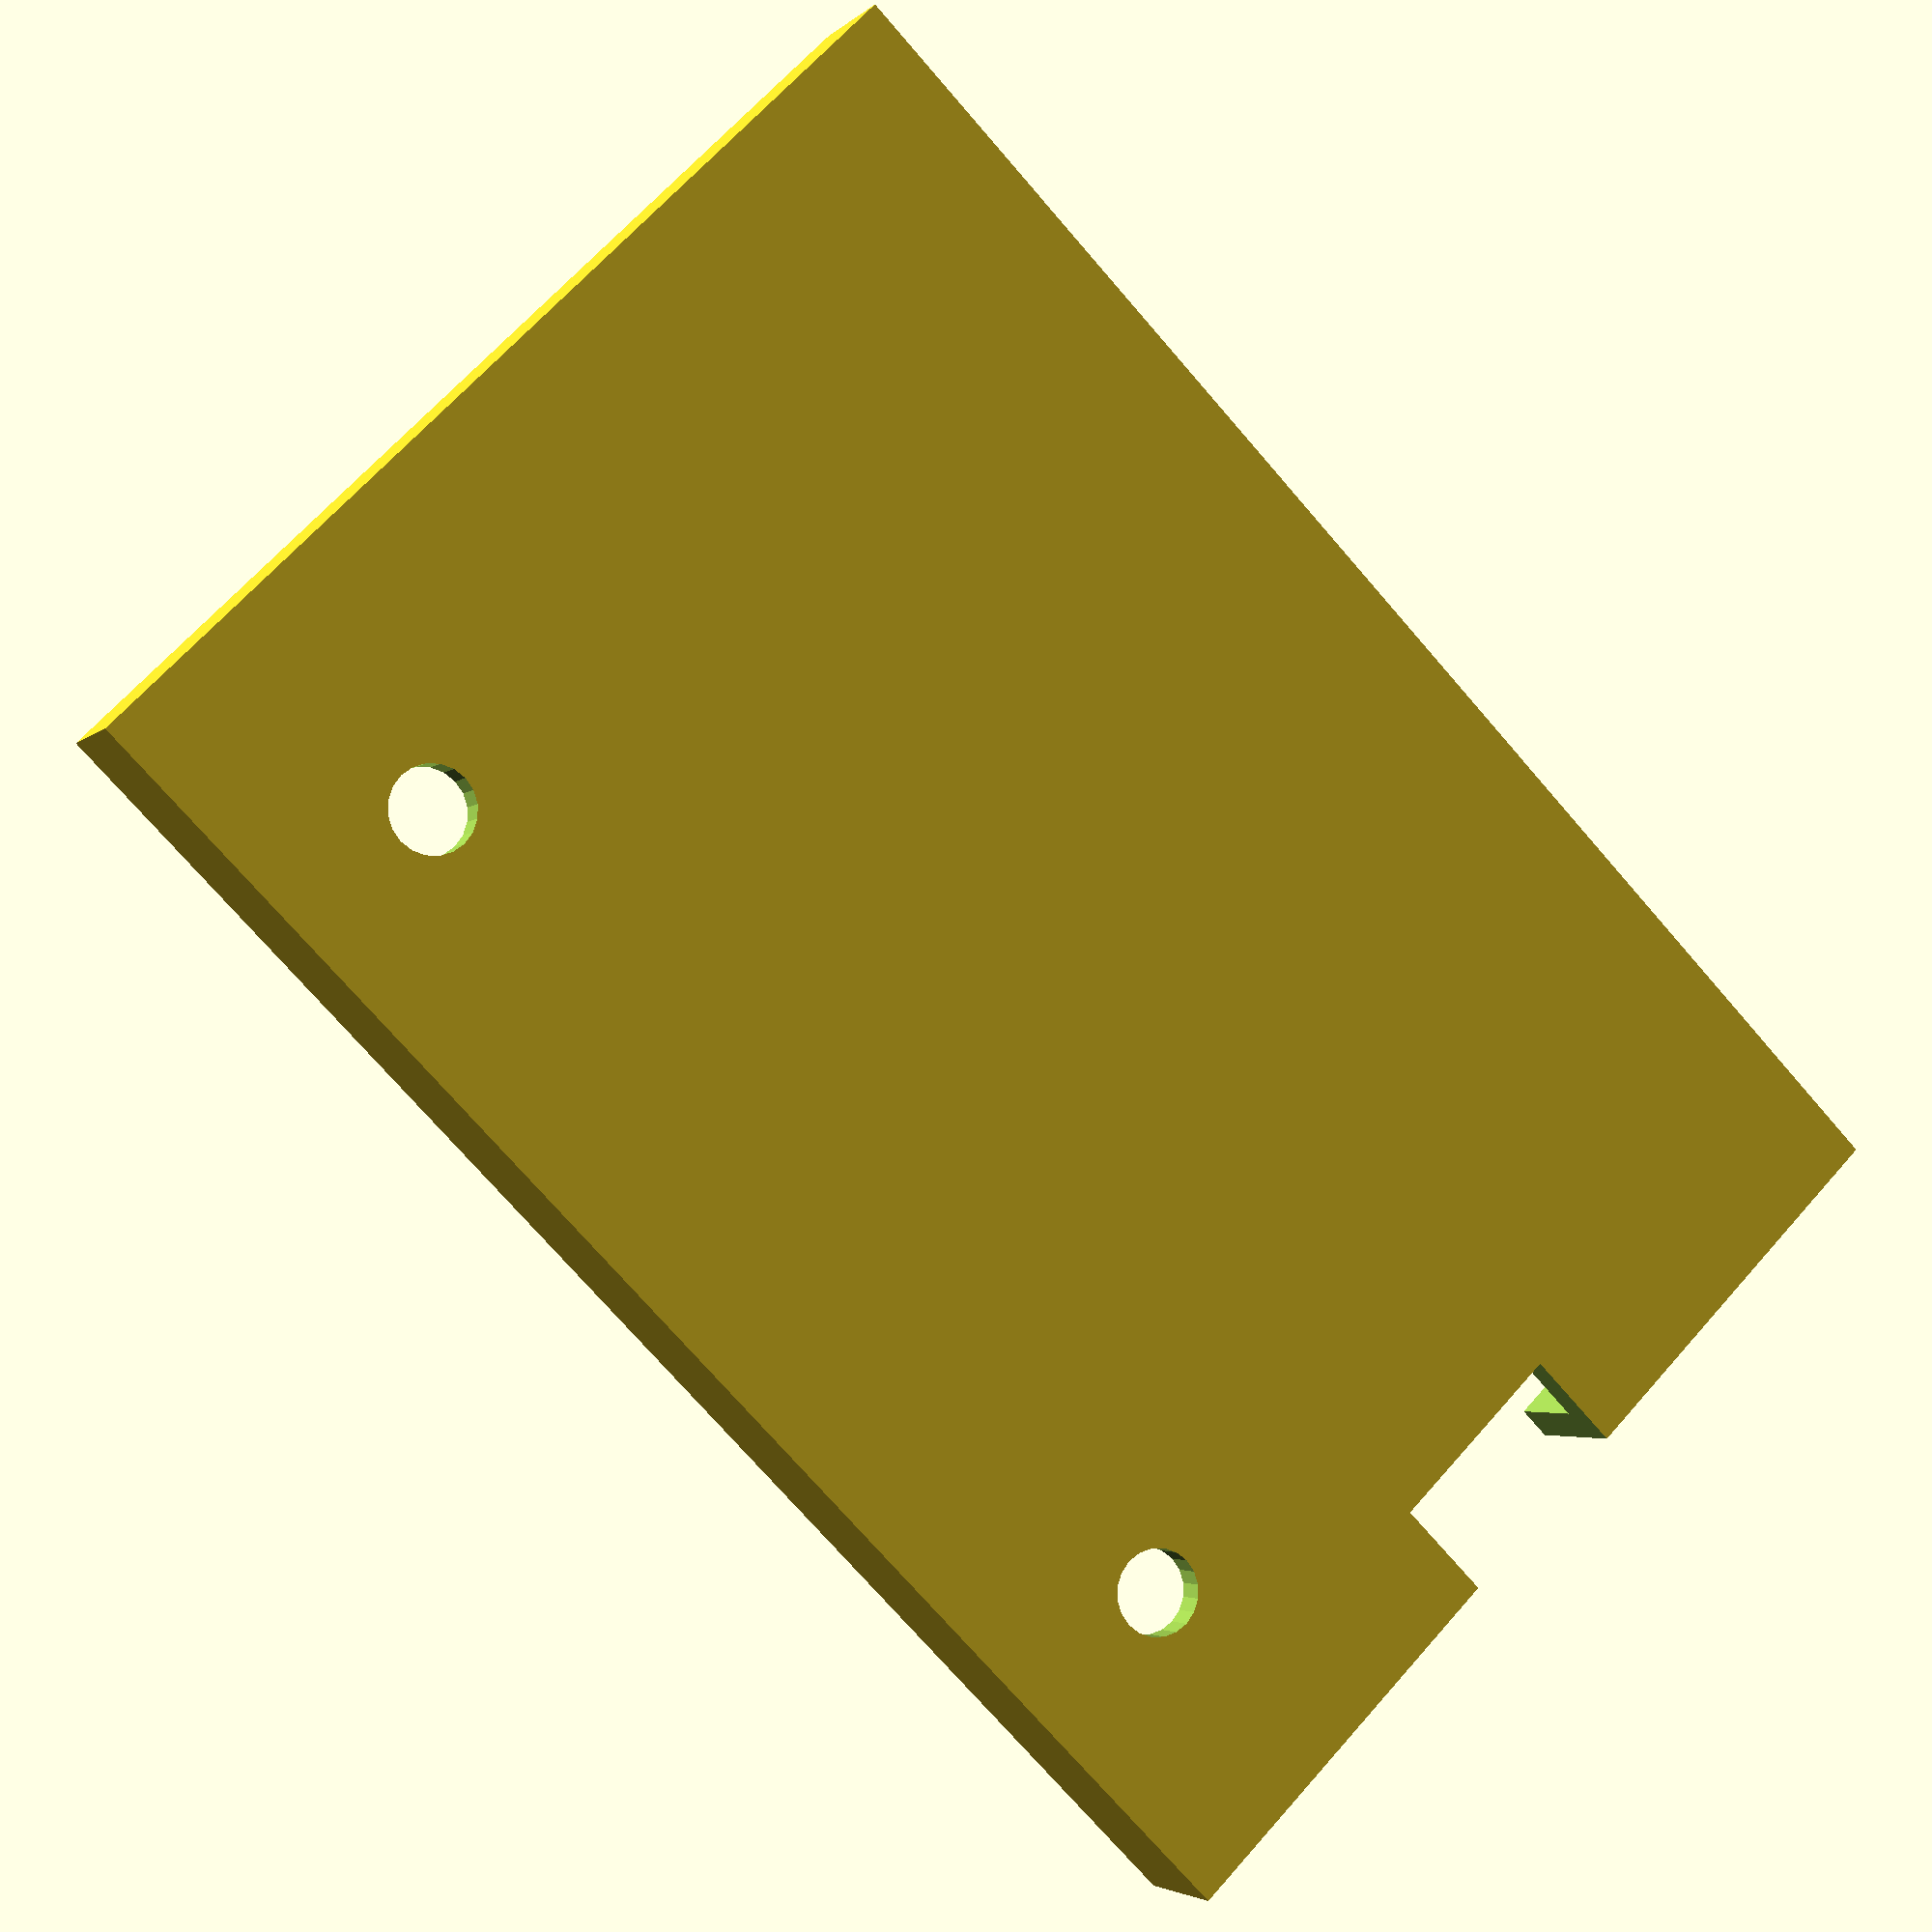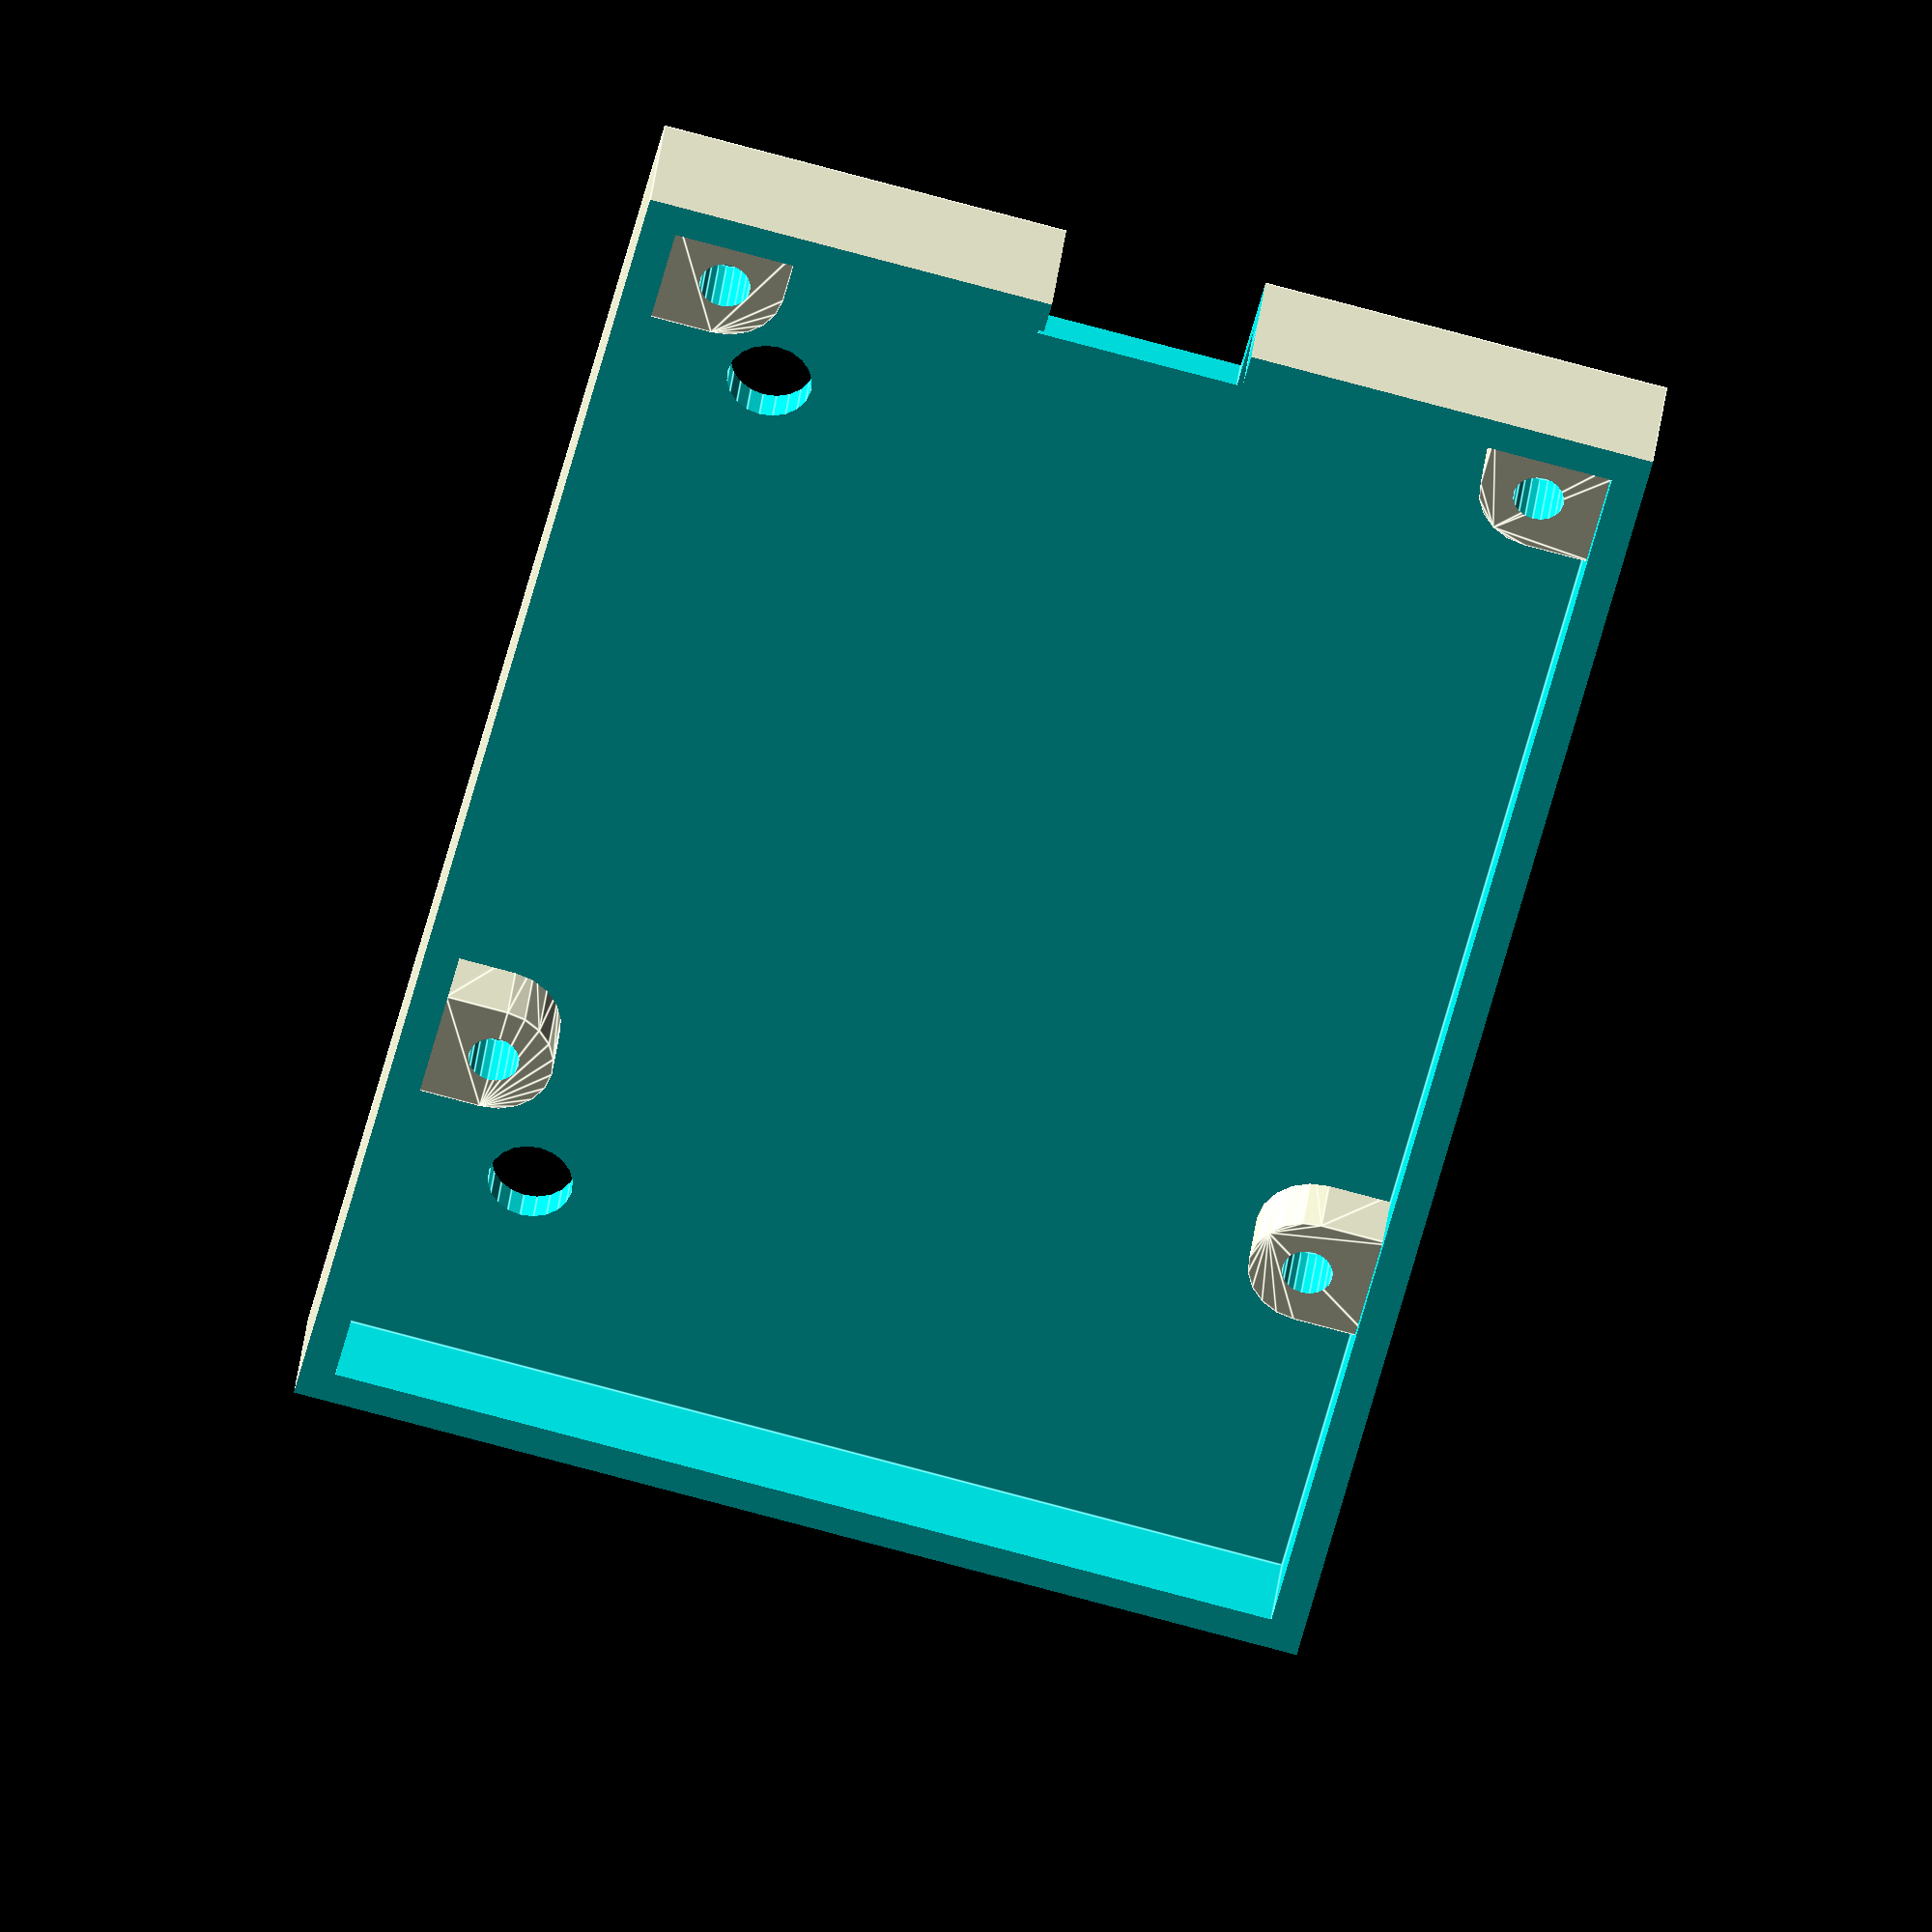
<openscad>
/*
 * Raspberry Pi3 case for Prusa MK3

 * Originally not intended for use with the Prusa MK3; I just wanted a openscad code base to work with to make future cases.
 * I have borrowed the standoff design and the supports at the ports from https://www.thingiverse.com/thing:1325370
 
*/

/* [Main] */

// Which part to render
part = "base"; // [ lid: Lid, base: Base, both: Box ]

/* [Hidden] */

board = [85, 56 , 1.3 ];  //dimension of rasp pi
t     = 1.40;             //Thickness of rasp pi board
p     = 3;              //Thickness of plastic case

_t_wall    = 2;              // Thickness of outer walls
_t_b  = 2;              // Thickness of top and bottom
_rpi_w = 56;
_rpi_l = 85;
_rpi_padding = 0.2;
_rpi_t = 1.4;
_rpi_hole_l_offset = 58;

_inner_h = 12.8; // Just guessing here

_h_rpi_offset = 4 + _t_b;

// This cannot be fiddle with too much as it will break the stereo jack hole
_split_offset = 7.5;

_hole_offset = 3.5;

_outer_l = _t_wall*2 + _rpi_padding*2 + _rpi_l;
_outer_w = _t_wall*2 + _rpi_padding*2 + _rpi_w;
_outer_h = _t_b*2+_inner_h+_h_rpi_offset;

$fn=20;


show();

module show() {
    base();
}

module rpi() {
    difference() {
        cube([_rpi_w,_rpi_l,_rpi_t]);

        // rpi holes
        translate([_hole_offset,_rpi_l-_hole_offset,-1]) cylinder(r=2.75/2,h=_rpi_t+2);
        translate([_rpi_w-_hole_offset,_rpi_l-_hole_offset,-1]) cylinder(r=2.75/2,h=_rpi_t+2);
        translate([_hole_offset,_rpi_l-3.5-_rpi_hole_l_offset,-1]) cylinder(r=2.75/2,h=_rpi_t+2);
        translate([_rpi_w-_hole_offset,_rpi_l-_hole_offset-_rpi_hole_l_offset,-1]) cylinder(r=2.75/2,h=_rpi_t+2);
    }
}

module box() {
    
    _sd_width = 12;
    _sd_depth = 3;
    _sd_inset = 4;

    difference() {

        cube([_t_wall*2+_rpi_padding*2+_rpi_w,_t_wall*2+_rpi_padding*2+_rpi_l,_outer_h]);

        difference() {
            translate([_t_wall,_t_wall,_t_b])
                cube([_rpi_padding*2+_rpi_w,_rpi_padding*2+_rpi_l,_outer_h-2*_t_b]);

            translate([0,_t_wall,_outer_h-_t_b])
            rotate([0,90,0])
            linear_extrude(height=_outer_w)
                polygon([[0,0],[0,(_outer_h-_split_offset-_t_b)*0.8],[_outer_h-_split_offset-_t_b,0]]);

        }


        _hole_padding=0.2;

        // SD card slot
        // We assume the slot is "almost" centered
        translate([_t_wall + _rpi_padding + _rpi_w/2 - _sd_width/2, _outer_l-_t_wall-_rpi_padding-_sd_inset,-1])
            cube([_sd_width,_sd_depth+_rpi_padding+_t_wall+_sd_inset+1,_h_rpi_offset+1]);

    }
}

module rounded_slot(l,t,h) {
    translate([t/2,t/2,0])
    hull() {
        cylinder(r=t/2,h=h);
        translate([l-t,0,0]) cylinder(r=t/2,h=h);
    }
}


module base_cut() {
    difference() {
        box();
        translate([-1,-1,_split_offset])
            cube([_rpi_w*2,_rpi_l*2,(_inner_h+_h_rpi_offset)*2]);
    }
}

module base() {

    difference() {

        union() {

            base_cut();

            _standoff_r=3.5;
            _standoff_hole_r=1.5;


            // Screw standoffs
            translate([_t_wall+_rpi_padding+_hole_offset,_t_wall+_rpi_padding+_rpi_l-_hole_offset,0])
            {
                difference() {
                    hull() {
                        cylinder(r=_standoff_r,h=_h_rpi_offset);
                        translate([-_standoff_r,_hole_offset+_rpi_padding-1,0]) cube([_standoff_r*2,1,_h_rpi_offset]);
                        translate([-_hole_offset-_rpi_padding,-_standoff_r,0]) cube([1,_standoff_r*2,_h_rpi_offset]);
                        translate([-_rpi_padding-_hole_offset,0,0])  cube([_rpi_padding+_hole_offset,_rpi_padding+_hole_offset,_h_rpi_offset]);
                    }
                    translate([0,0,_t_b]) cylinder(r=_standoff_hole_r,h=_h_rpi_offset);
                }
            }


            translate([_t_wall+_rpi_padding+_rpi_w-_hole_offset,_t_wall+_rpi_padding+_rpi_l-_hole_offset,0])
            {
                difference() {
                    hull() {
                        cylinder(r=_standoff_r,h=_h_rpi_offset);
                        translate([-_standoff_r,_hole_offset+_rpi_padding-1,0]) cube([_standoff_r*2,1,_h_rpi_offset]);
                        translate([_hole_offset+_rpi_padding,-_standoff_r,0]) cube([1,_standoff_r*2,_h_rpi_offset]);
                        translate([0,0,0])  cube([_rpi_padding+_hole_offset,_rpi_padding+_hole_offset,_h_rpi_offset]);
                    }
                    translate([0,0,_t_b]) cylinder(r=_standoff_hole_r,h=_h_rpi_offset);
                }
            }

            translate([_t_wall+_rpi_padding+_hole_offset,_t_wall+_rpi_padding+_rpi_l-_hole_offset-_rpi_hole_l_offset,0])
            {
                difference() {
                    hull() {
                        cylinder(r=_standoff_r,h=_h_rpi_offset);
                        translate([-_hole_offset-_rpi_padding,-_standoff_r,0]) cube([1,_standoff_r*2,_h_rpi_offset]);
                    }
                    translate([0,0,_t_b]) cylinder(r=_standoff_hole_r,h=_h_rpi_offset);
                }
            }

            translate([_t_wall+_rpi_padding+_rpi_w-_hole_offset,_t_wall+_rpi_padding+_rpi_l-_hole_offset-_rpi_hole_l_offset,0])
            {
                difference() {
                    hull() {
                        cylinder(r=_standoff_r,h=_h_rpi_offset);
                        translate([_hole_offset+_rpi_padding,-_standoff_r,0]) cube([1,_standoff_r*2,_h_rpi_offset]);
                    }
                    translate([0,0,_t_b]) cylinder(r=_standoff_hole_r,h=_h_rpi_offset);
                }
            }
        }

        // mounting holes
        translate([10, 15, -1]) cylinder(r=2.5,h=10);
        translate([10, 75, -1]) cylinder(r=2.5,h=10);

        // Cut out for the SD card
        _sd_width = 12;
        _sd_depth = 3;
        translate([_t_wall + _rpi_padding + _rpi_w/2 - _sd_width/2, _outer_l-_t_wall-_rpi_padding,4])
            cube([_sd_width,_sd_depth+_rpi_padding+_t_wall+1,_h_rpi_offset+1]);

    }
}

</openscad>
<views>
elev=183.7 azim=44.8 roll=21.9 proj=p view=wireframe
elev=144.5 azim=193.5 roll=173.6 proj=o view=edges
</views>
